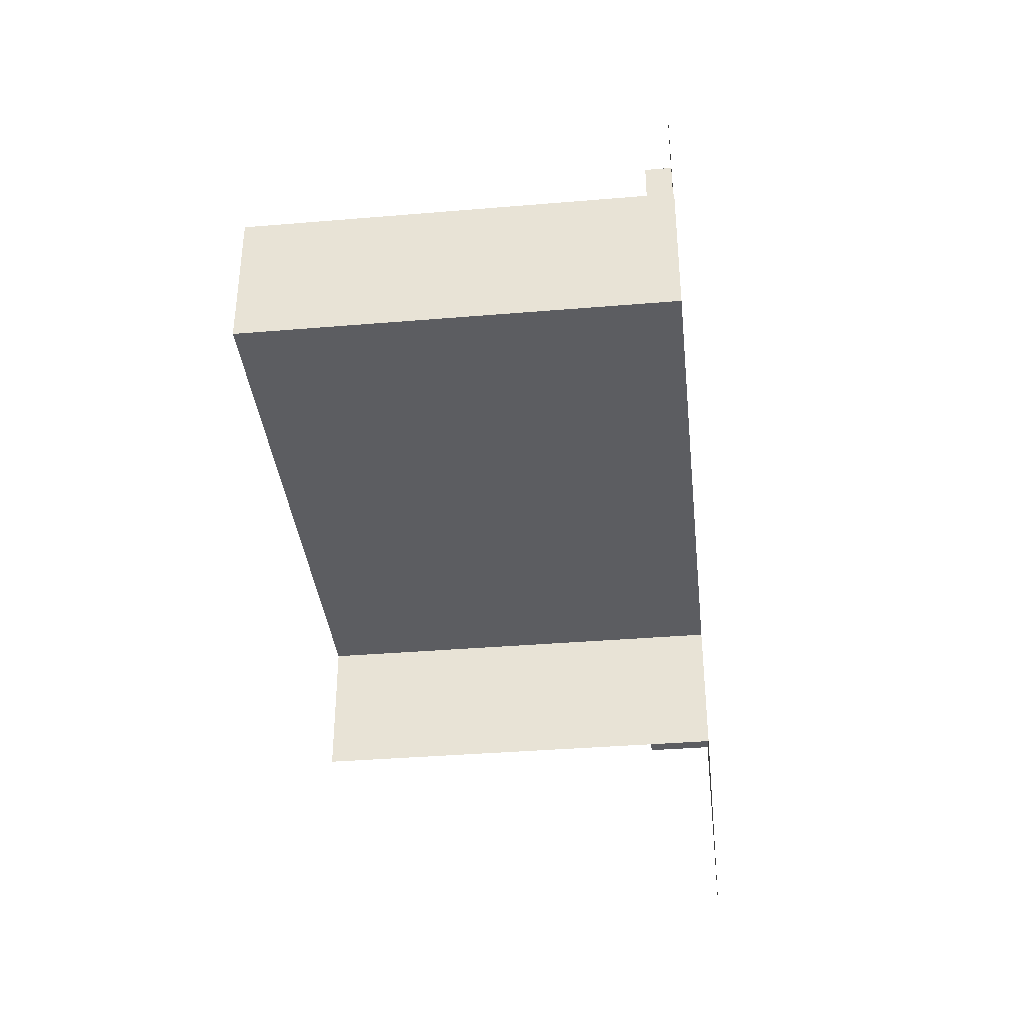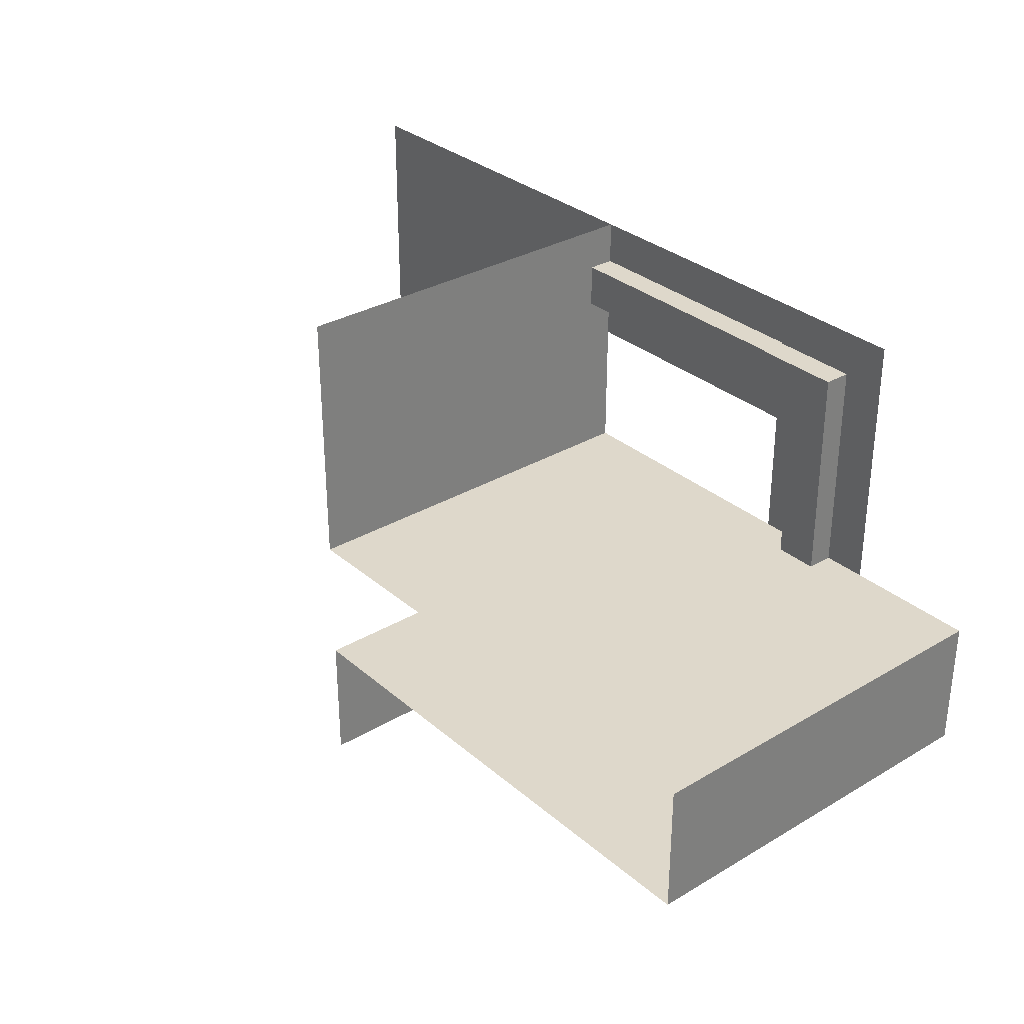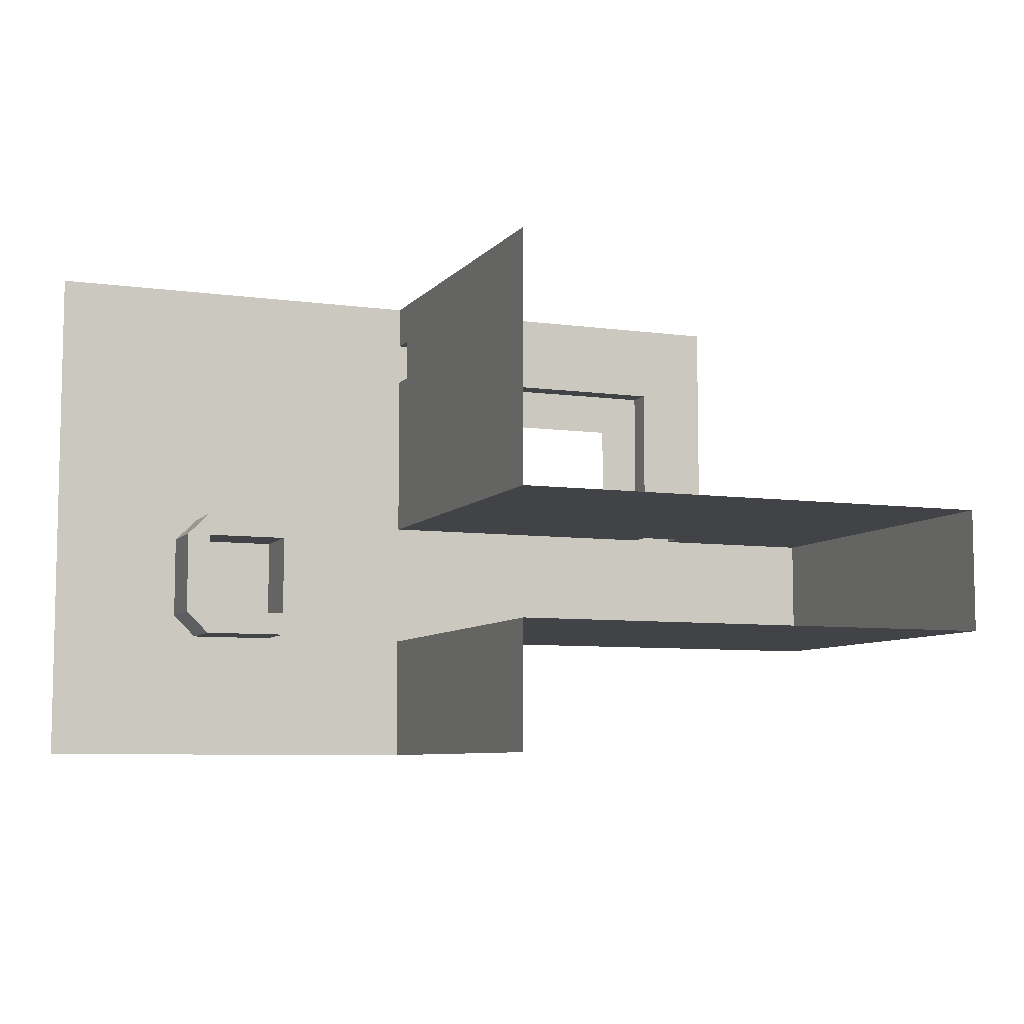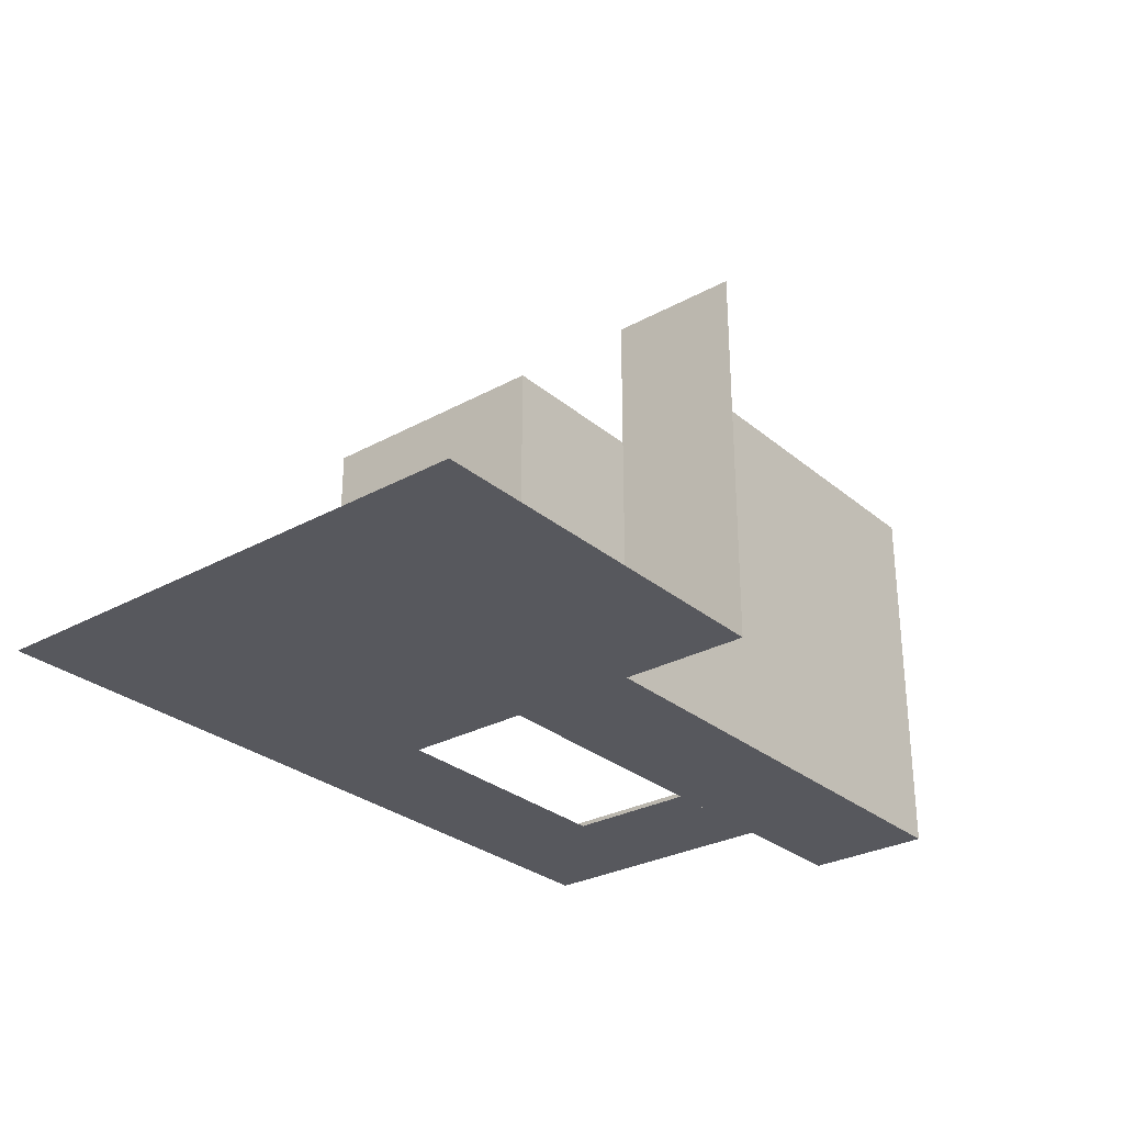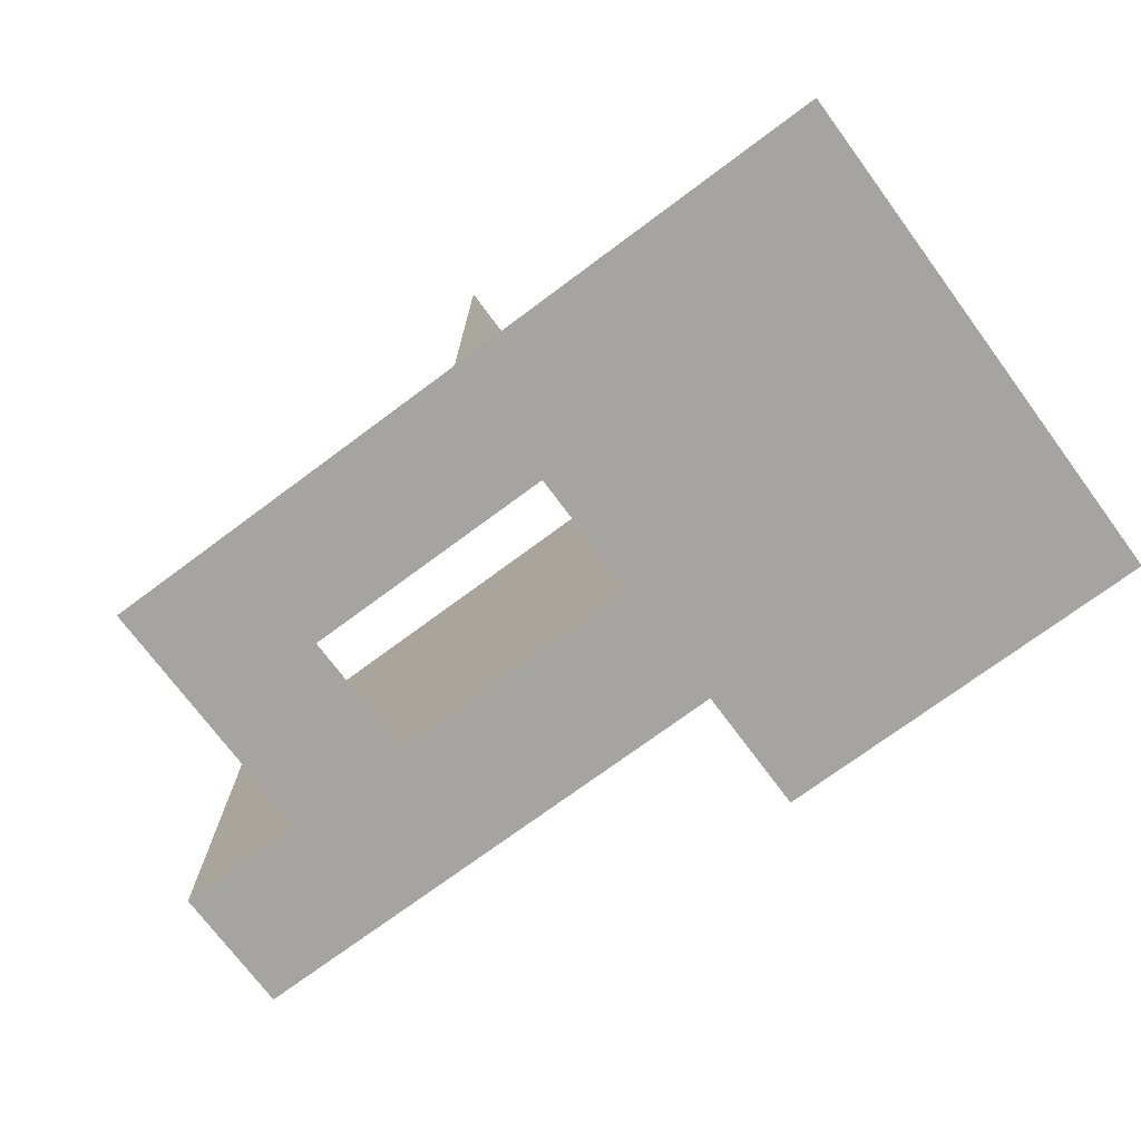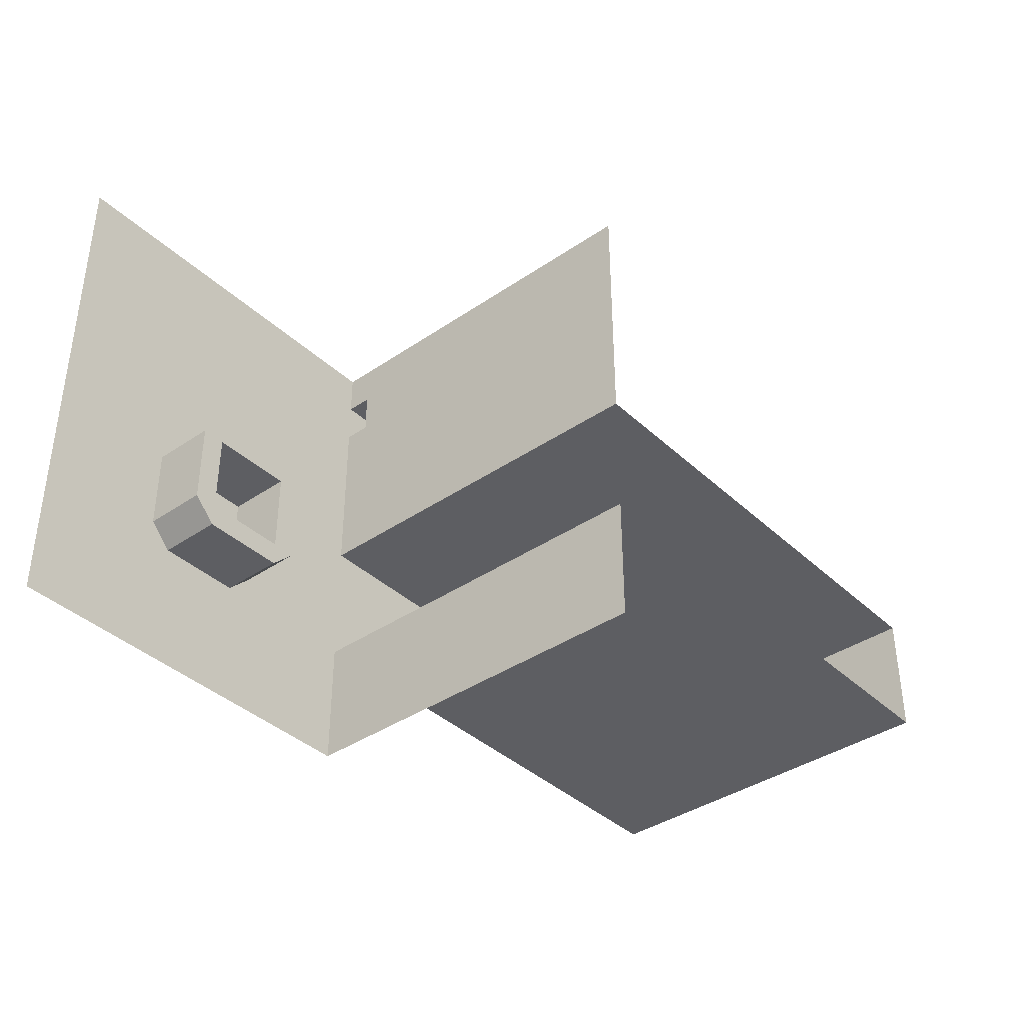
<metadata>
{"format":"obj","ext":"obj","renderer":"f3d","projection":"perspective","resolution":1024,"background":"white","views":[{"elev":-36.9,"azim":-83.8,"up":"+Z"},{"elev":31.6,"azim":-129.9,"up":"+Z"},{"elev":-7.4,"azim":158.5,"up":"+Z"},{"elev":-28.9,"azim":129.2,"up":"+Y"},{"elev":-73.4,"azim":36.6,"up":"+Y"},{"elev":-38.5,"azim":130.7,"up":"+Z"}]}
</metadata>
<code>
o Plane.001
v 4 0 4
v 6 0 4
v 4 0 2
v 6 0 2
f 2 3 1
f 2 4 3
o Plane.005
v 4 0 2
v 6 0 2
v 4 2 2
v 6 2 2
f 6 7 5
f 6 8 7
o Plane.006
v 4 2 2
v 6 2 2
v 4 4 2
v 6 4 2
f 10 11 9
f 10 12 11
o Plane.007
v 6 0 2
v 8 0 2
v 6 2 2
v 8 2 2
f 14 15 13
f 14 16 15
o Plane.008
v 6 2 2
v 8 2 2
v 6 4 2
v 8 4 2
f 18 19 17
f 18 20 19
o Plane.009
v 0 0 2
v 2 0 2
v 0 2 2
v 2 2 2
f 22 23 21
f 22 24 23
o Plane.010
v 0 2 2
v 2 2 2
v 0 4 2
v 2 4 2
f 26 27 25
f 26 28 27
o Plane.012
v 2 2 2
v 4 2 2
v 2 4 2
v 4 4 2
f 30 31 29
f 30 32 31
o Plane.013
v 2 0 4
v 4 0 4
v 2 0 2
v 4 0 2
f 34 35 33
f 34 36 35
o Plane.014
v 6 0 4
v 8 0 4
v 6 0 2
v 8 0 2
f 38 39 37
f 38 40 39
o Plane.016
v 0 0 4
v 2 0 4
v 0 0 2
v 2 0 2
f 42 43 41
f 42 44 43
o Plane.002
v 4 0 4
v 6 0 4
v 4 2 4
v 6 2 4
f 47 46 45
f 47 48 46
o Plane.003
v 4 2 4
v 6 2 4
v 4 4 4
v 6 4 4
f 51 50 49
f 51 52 50
o Plane.004
v 6 0 4
v 8 0 4
v 6 2 4
v 8 2 4
f 55 54 53
f 55 56 54
o Plane.015
v 6 2 4
v 8 2 4
v 6 4 4
v 8 4 4
f 59 58 57
f 59 60 58
o Plane.017
v 0 0 4
v 2 0 4
v 0 2 4
v 2 2 4
f 63 62 61
f 63 64 62
o Plane.018
v 0 2 4
v 2 2 4
v 0 4 4
v 2 4 4
f 67 66 65
f 67 68 66
o Plane.020
v 2 2 4
v 4 2 4
v 2 4 4
v 4 4 4
f 71 70 69
f 71 72 70
o Plane.022
v 0 0 4
v -0 0 2
v 0 2 4
v 0 2 2
f 74 75 73
f 74 76 75
o Plane.023
v 0 2 4
v -0 2 2
v 0 4 4
v 0 4 2
f 78 79 77
f 78 80 79
o Plane.024
v 8 0 4
v 10 0 4
v 8 0 2
v 10 0 2
f 82 83 81
f 82 84 83
o Plane.026
v 12 0 4
v 14 0 4
v 12 0 2
v 14 0 2
f 86 87 85
f 86 88 87
o Plane.027
v 8 0 2
v 10 0 2
v 8 0 0
v 10 0 0
f 90 91 89
f 90 92 91
o Plane.028
v 10 0 2
v 12 0 2
v 10 0 0
v 12 0 0
f 94 95 93
f 94 96 95
o Plane.029
v 12 0 2
v 14 0 2
v 12 0 0
v 14 0 0
f 98 99 97
f 98 100 99
o Plane.030
v 8 0 6
v 10 0 6
v 8 0 4
v 10 0 4
f 102 103 101
f 102 104 103
o Plane.031
v 10 0 6
v 12 0 6
v 10 0 4
v 12 0 4
f 106 107 105
f 106 108 107
o Plane.032
v 12 0 6
v 14 0 6
v 12 0 4
v 14 0 4
f 110 111 109
f 110 112 111
o Plane.035
v 8 0 0
v 8 0 2
v 8 2 0
v 8 2 2
f 115 114 113
f 115 116 114
o Plane.036
v 8 2 0
v 8 2 2
v 8 4 0
v 8 4 2
f 119 118 117
f 119 120 118
o Plane.037
v 4 4 2
v 6 4 2
v 4 6 2
v 6 6 2
f 122 123 121
f 122 124 123
o Plane.038
v 6 4 2
v 8 4 2
v 6 6 2
v 8 6 2
f 126 127 125
f 126 128 127
o Plane.039
v 0 4 2
v 2 4 2
v 0 6 2
v 2 6 2
f 130 131 129
f 130 132 131
o Plane.040
v 2 4 2
v 4 4 2
v 2 6 2
v 4 6 2
f 134 135 133
f 134 136 135
o Plane.041
v 4 4 4
v 6 4 4
v 4 6 4
v 6 6 4
f 139 138 137
f 139 140 138
o Plane.042
v 6 4 4
v 8 4 4
v 6 6 4
v 8 6 4
f 143 142 141
f 143 144 142
o Plane.043
v 0 4 4
v 2 4 4
v 0 6 4
v 2 6 4
f 147 146 145
f 147 148 146
o Plane.044
v 2 4 4
v 4 4 4
v 2 6 4
v 4 6 4
f 151 150 149
f 151 152 150
o Plane.045
v 0 4 4
v -0 4 2
v 0 6 4
v 0 6 2
f 154 155 153
f 154 156 155
o Plane.047
v 8 4 0
v 8 4 2
v 8 6 0
v 8 6 2
f 159 158 157
f 159 160 158
o Plane.050
v 8 0 8
v 10 0 8
v 8 0 6
v 10 0 6
f 162 163 161
f 162 164 163
o Plane.052
v 12 0 8
v 14 0 8
v 12 0 6
v 14 0 6
f 166 167 165
f 166 168 167
o Plane.011
v 4 0 4
v 2 0 4
v 4 2 4
v 2 2 4
v 3.333 0 4
v 2.667 0 4
v 2.667 2 4
v 3.333 2 4
v 4 0.4096 4
v 2 0.4096 4
v 3.333 0.4096 4
v 2.667 0.4096 4
f 178 175 180
f 179 171 177
f 180 176 179
f 173 177 169
f 170 180 174
f 178 172 175
f 179 176 171
f 180 175 176
f 173 179 177
f 170 178 180
o Plane.051
v 10 0 8
v 12 0 8
v 10 0 6
v 12 0 6
f 182 183 181
f 182 184 183
o Plane.025
v 10.36 0 2.361
v 10.36 0 3.639
v 11.64 0 3.639
v 11.64 0 2.361
v 10.36 1 2.361
v 10.36 1 3.639
v 11.64 1 3.639
v 11.64 1 2.361
v 10.35 0 4
v 10 0 3.647
v 12 0 3.647
v 11.65 0 4
v 10 0 2.353
v 10.35 0 2
v 11.65 0 2
v 12 0 2.353
v 10.35 1 2
v 10 1 2.353
v 10.25 1 2.25
v 10 1 3.647
v 10.35 1 4
v 10.25 1 3.75
v 11.65 1 4
v 12 1 3.647
v 11.75 1 3.75
v 12 1 2.353
v 11.65 1 2
v 11.75 1 2.25
f 187 185 186
f 187 192 188
f 196 205 193
f 198 211 199
f 186 191 187
f 192 211 203
f 191 208 212
f 190 205 209
f 185 190 186
f 189 202 206
f 200 208 195
f 188 189 185
f 201 202 203
f 204 205 206
f 207 208 209
f 210 211 212
f 196 208 207
f 211 200 199
f 205 194 193
f 198 202 201
f 194 202 197
f 187 188 185
f 187 191 192
f 196 207 205
f 198 201 211
f 186 190 191
f 203 189 192
f 192 212 211
f 211 201 203
f 212 192 191
f 191 209 208
f 208 210 212
f 209 191 190
f 190 206 205
f 205 207 209
f 185 189 190
f 206 190 189
f 189 203 202
f 202 204 206
f 200 210 208
f 188 192 189
f 196 195 208
f 211 210 200
f 205 204 194
f 198 197 202
f 194 204 202
o Plane.054
v 10 0 4
v 12 0 4
v 10 0 2
v 12 0 2
f 214 215 213
f 214 216 215
o Plane.055
v 2 0 6
v 4 0 6
v 2 0 4
v 4 0 4
f 218 219 217
f 218 220 219
o Plane.056
v 2.667 0 6
v 3.333 0 6
v 2.667 0.4096 6
v 3.333 0.4096 6
v 2.667 0 4
v 3.333 0 4
v 2.667 0.4096 4
v 3.333 0.4096 4
f 227 224 223
f 228 222 224
f 221 227 223
f 227 228 224
f 228 226 222
f 221 225 227
o Plane.021
v 8 2 6
v 8 2 8
v 8 4 6
v 8 4 8
f 231 230 229
f 231 232 230
o Plane.033
v 8 4 6
v 8 4 8
v 8 6 6
v 8 6 8
f 235 234 233
f 235 236 234
o Plane.034
v 8 0 4
v 8 0 6
v 8 2 4
v 8 2 6
f 239 238 237
f 239 240 238
o Plane.046
v 8 2 4
v 8 2 6
v 8 4 4
v 8 4 6
f 243 242 241
f 243 244 242
o Plane.048
v 8 4 4
v 8 4 6
v 8 6 4
v 8 6 6
f 247 246 245
f 247 248 246
o Plane.049
v 2 0 2
v 4 0 2
v 2 2 2
v 4 2 2
f 250 251 249
f 250 252 251
o Plane.053
v 6 0 8
v 6 0 6
v 4 0 8
v 4 0 6
f 254 255 253
f 254 256 255
o Plane.057
v 6 0 7.333
v 6 0 6.667
v 6 0.4096 7.333
v 6 0.4096 6.667
v 4 0 7.333
v 4 0 6.667
v 4 0.4096 7.333
v 4 0.4096 6.667
f 263 260 259
f 264 258 260
f 257 263 259
f 263 264 260
f 264 262 258
f 257 261 263
o Plane.058
v 8 0 8
v 8 0 6
v 6 0 8
v 6 0 6
f 266 267 265
f 266 268 267
o Plane.059
v 8 0 7.333
v 8 0 6.667
v 8 0.4096 7.333
v 8 0.4096 6.667
v 6 0 7.333
v 6 0 6.667
v 6 0.4096 7.333
v 6 0.4096 6.667
f 275 272 271
f 276 270 272
f 269 275 271
f 275 276 272
f 276 274 270
f 269 273 275
o Plane.019
v 4 0 8
v 4 0 6
v 2 0 8
v 2 0 6
f 278 279 277
f 278 280 279
o Plane.060
v 8 0 8
v 8 0 6
v 8 2 8
v 8 2 6
v 8 0 7.333
v 8 0 6.667
v 8 2 6.667
v 8 2 7.333
v 8 0.4096 8
v 8 0.4096 6
v 8 0.4096 7.333
v 8 0.4096 6.667
f 290 287 292
f 291 283 289
f 292 288 291
f 285 289 281
f 282 292 286
f 290 284 287
f 291 288 283
f 292 287 288
f 285 291 289
f 282 290 292
o Plane.061
v 2.667 0 6
v 3.333 0 6
v 2.667 0.4096 6
v 3.333 0.4096 6
v 2.667 0.4096 7.319
v 3.333 0.4096 7.319
v 2.667 0 7.319
v 3.333 0.4096 6.666
v 3.333 0 6.666
v 2.667 0 6.666
v 2.667 0.4096 6.666
v 4.033 0.4096 6.666
v 4.033 0 6.666
v 4.667 0.4096 7.319
v 4.667 0 7.319
v 4.022 0.4096 7.319
v 4.022 0.4096 6.666
f 295 300 303
f 296 301 300
f 302 295 303
f 299 303 297
f 303 298 297
f 305 300 301
f 297 307 299
f 300 308 298
f 295 296 300
f 296 294 301
f 302 293 295
f 299 302 303
f 303 300 298
f 305 304 300
f 297 306 307
f 300 309 308

</code>
